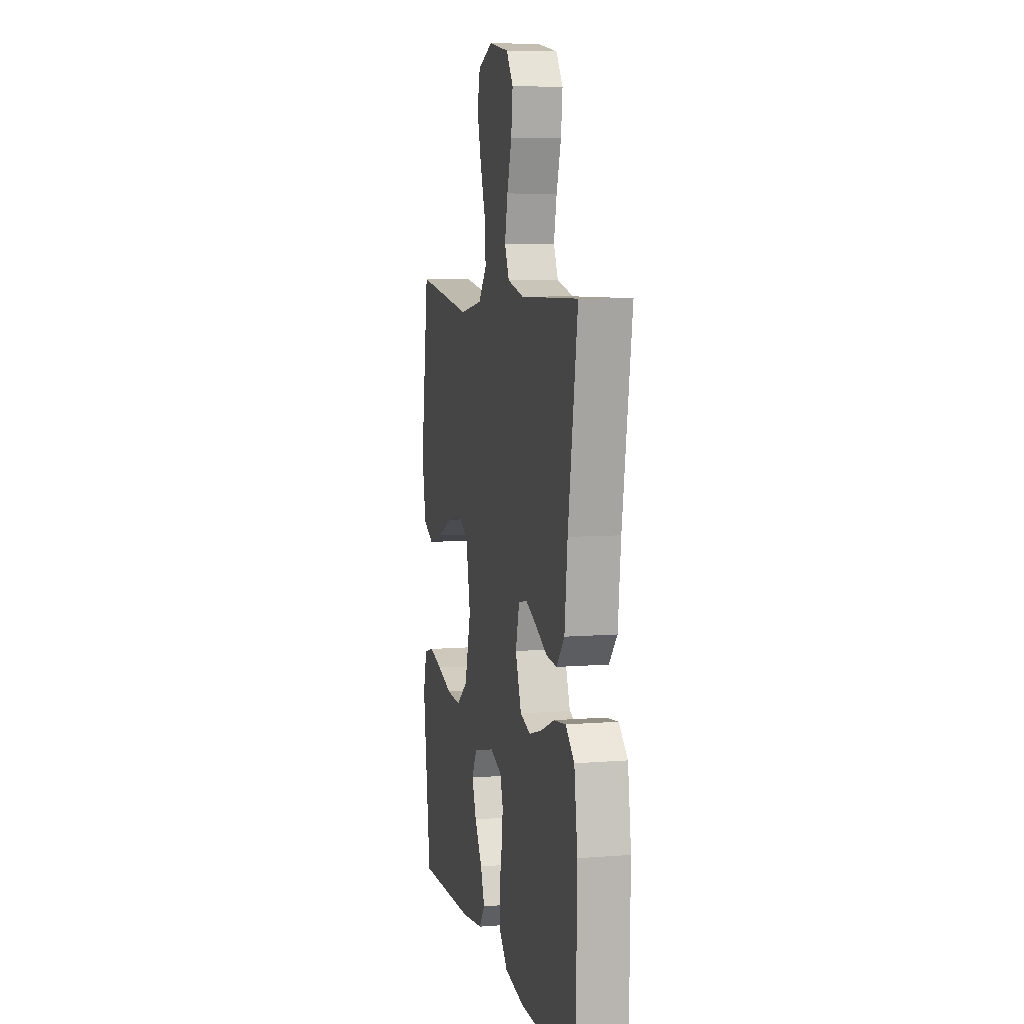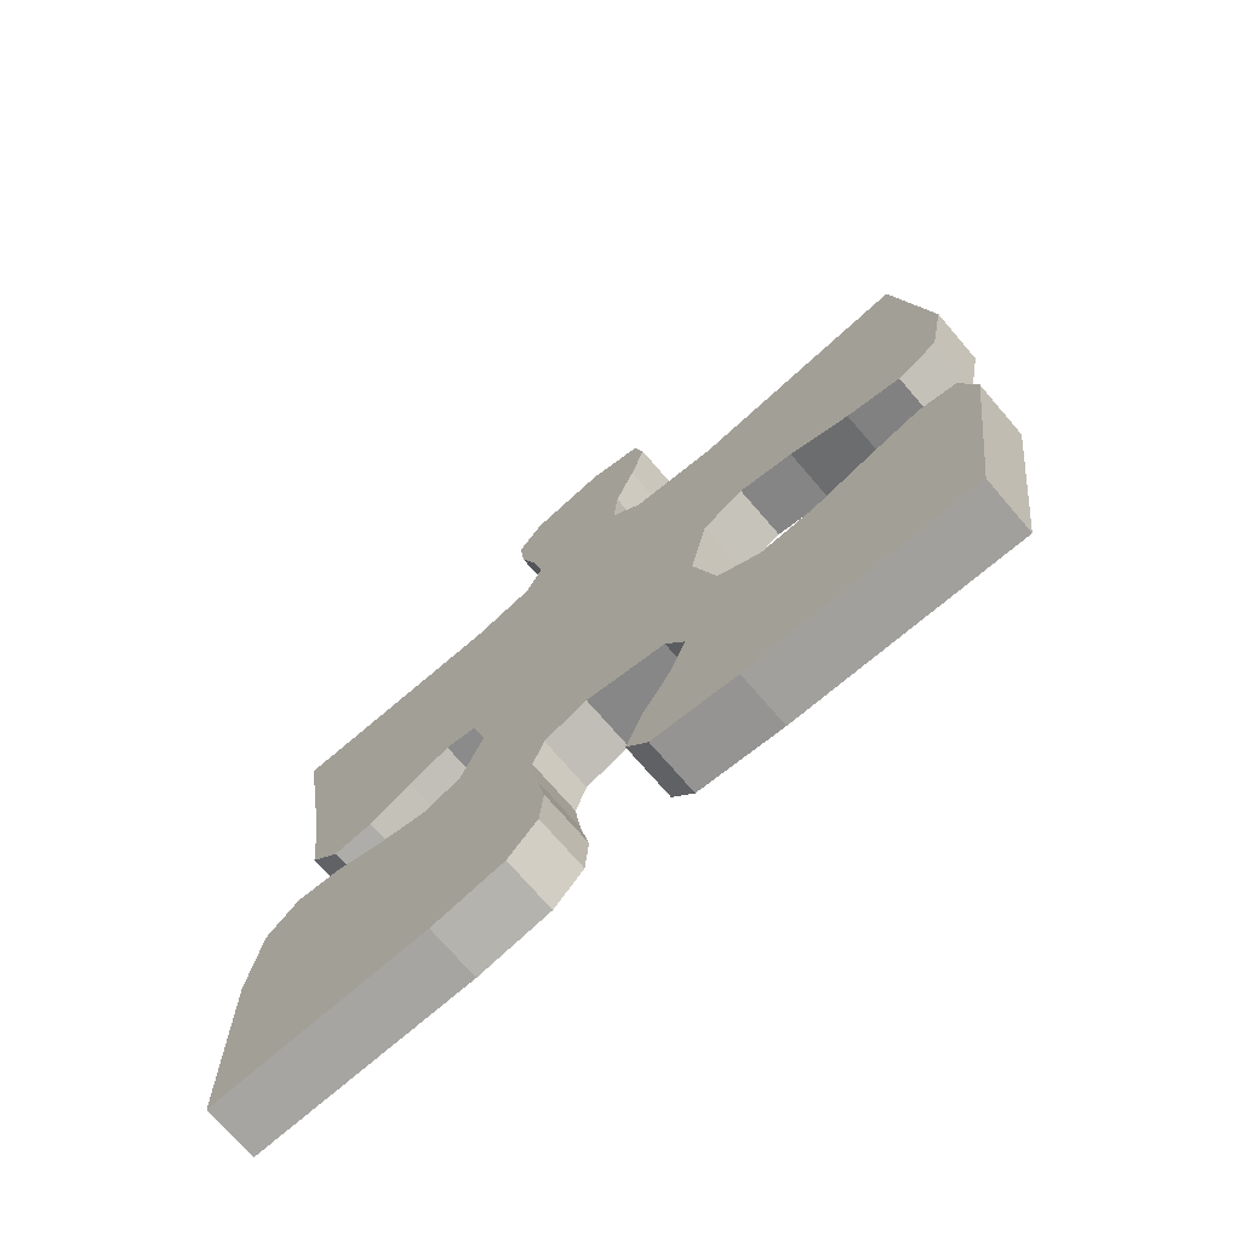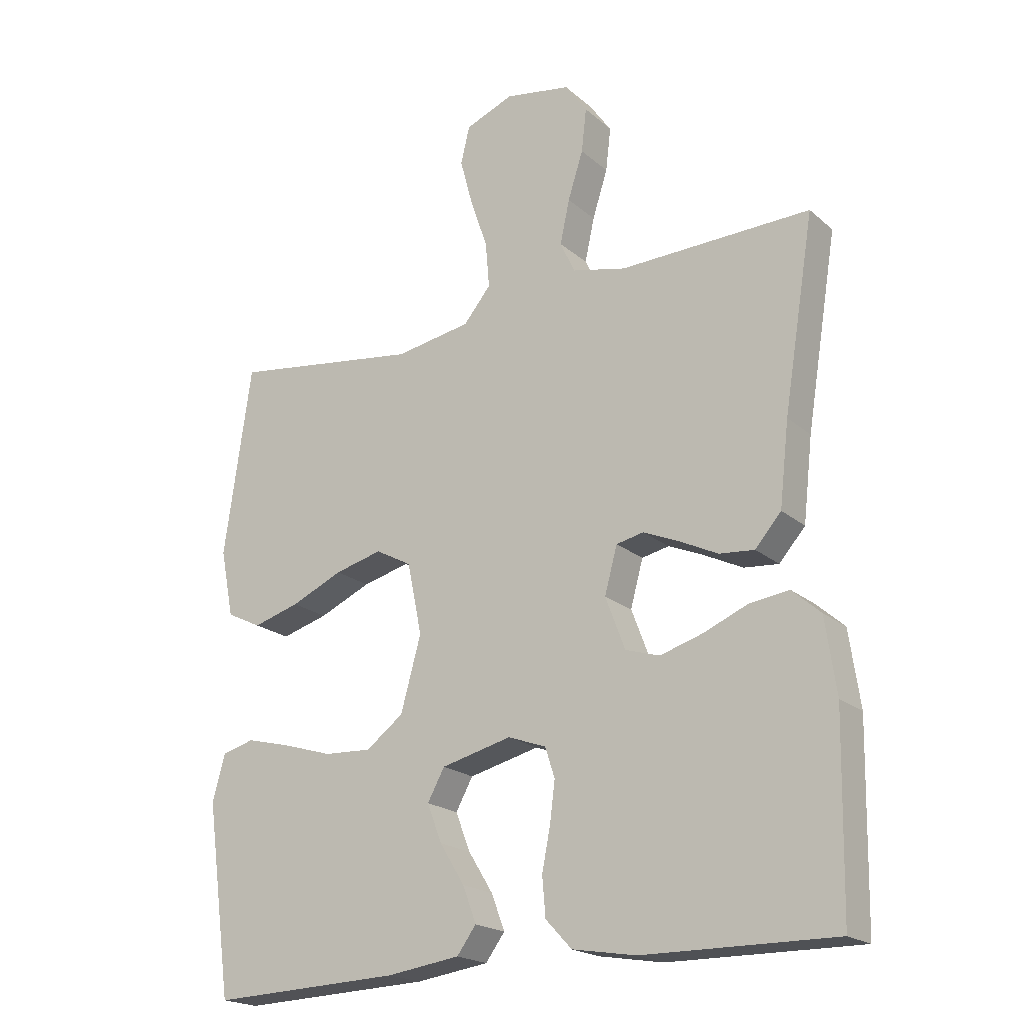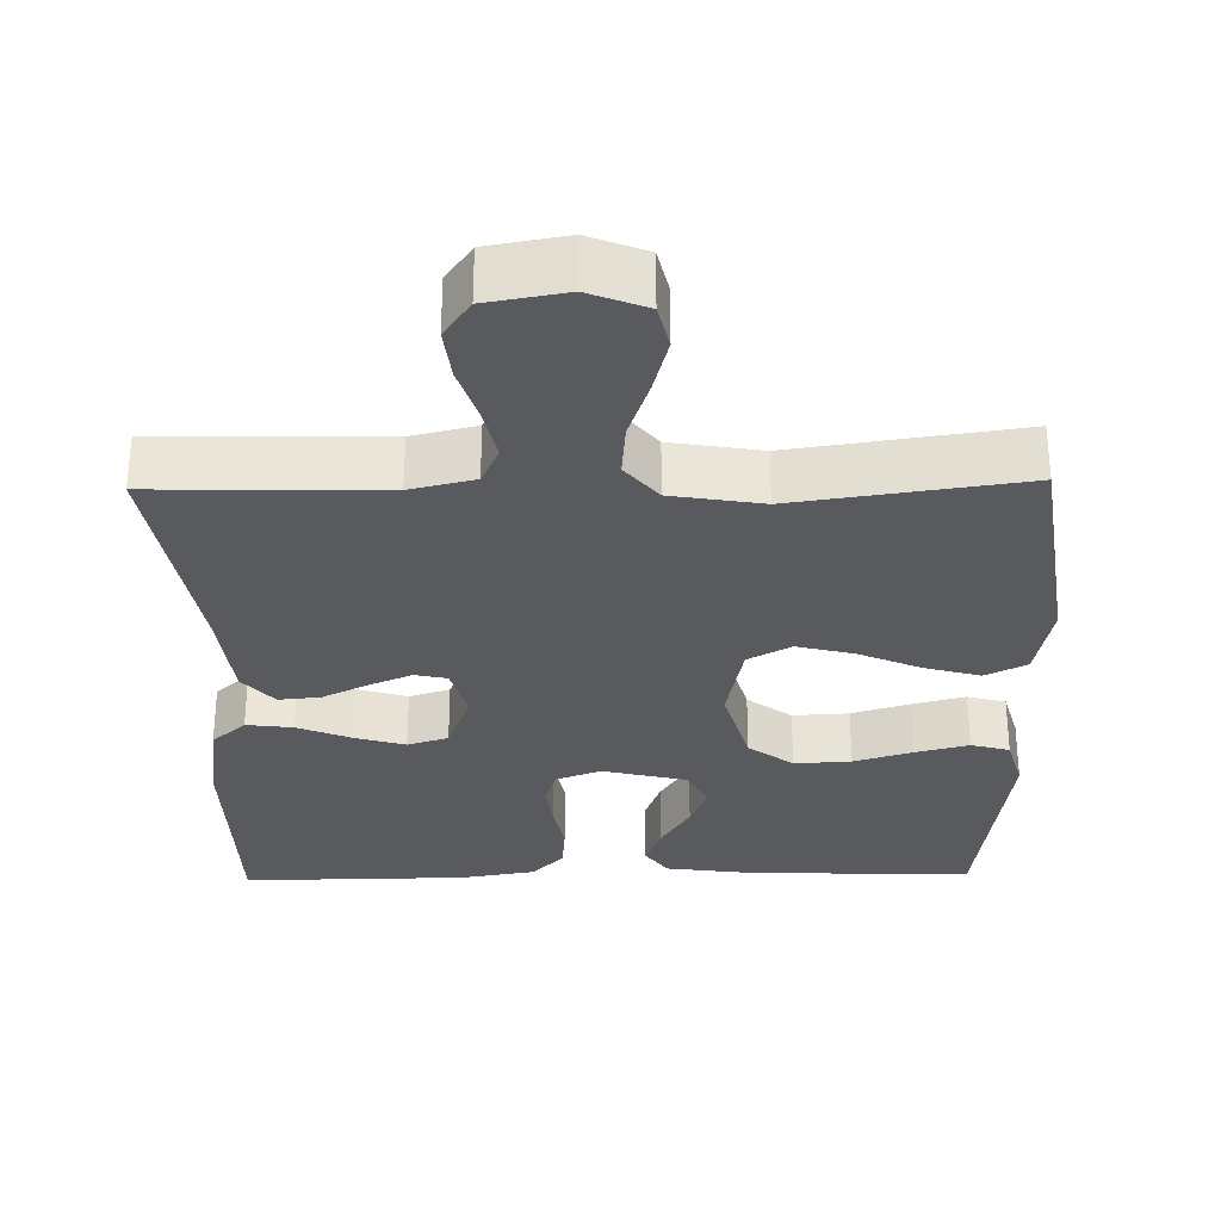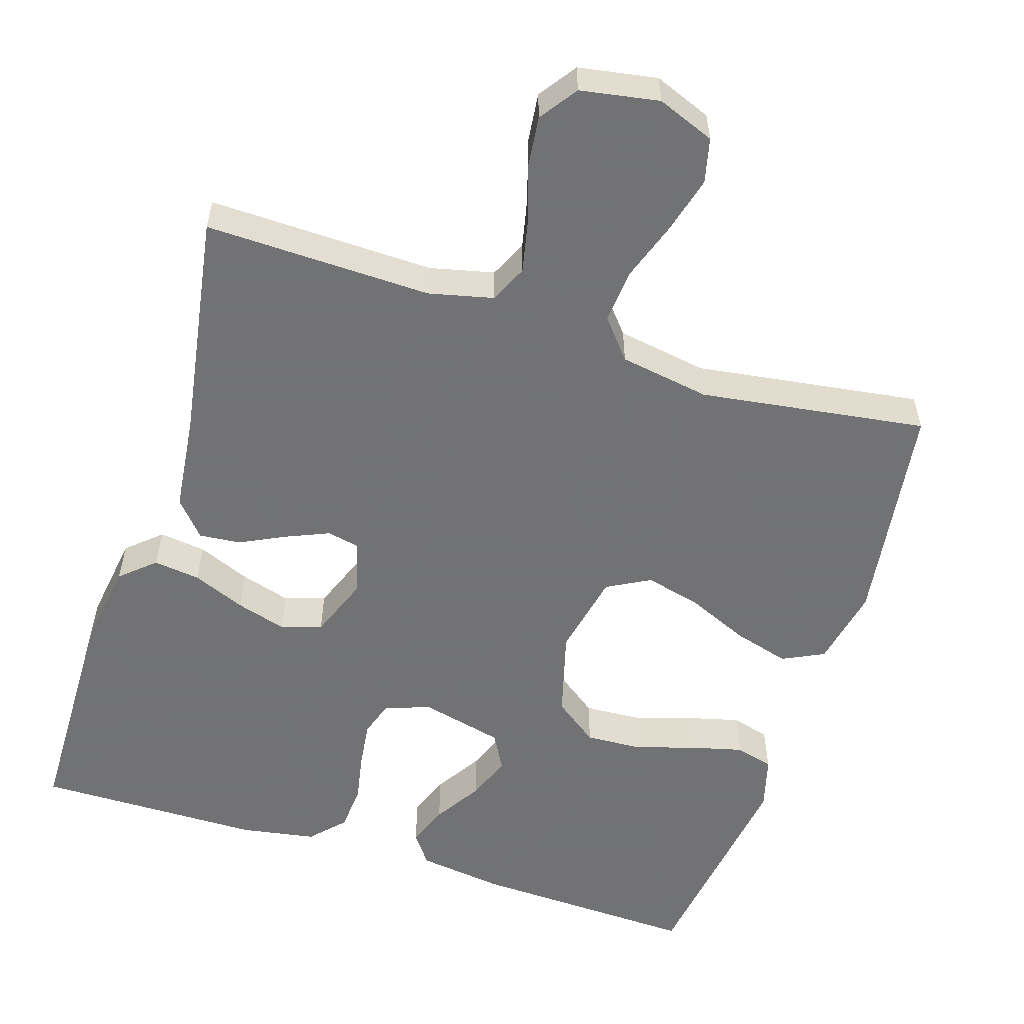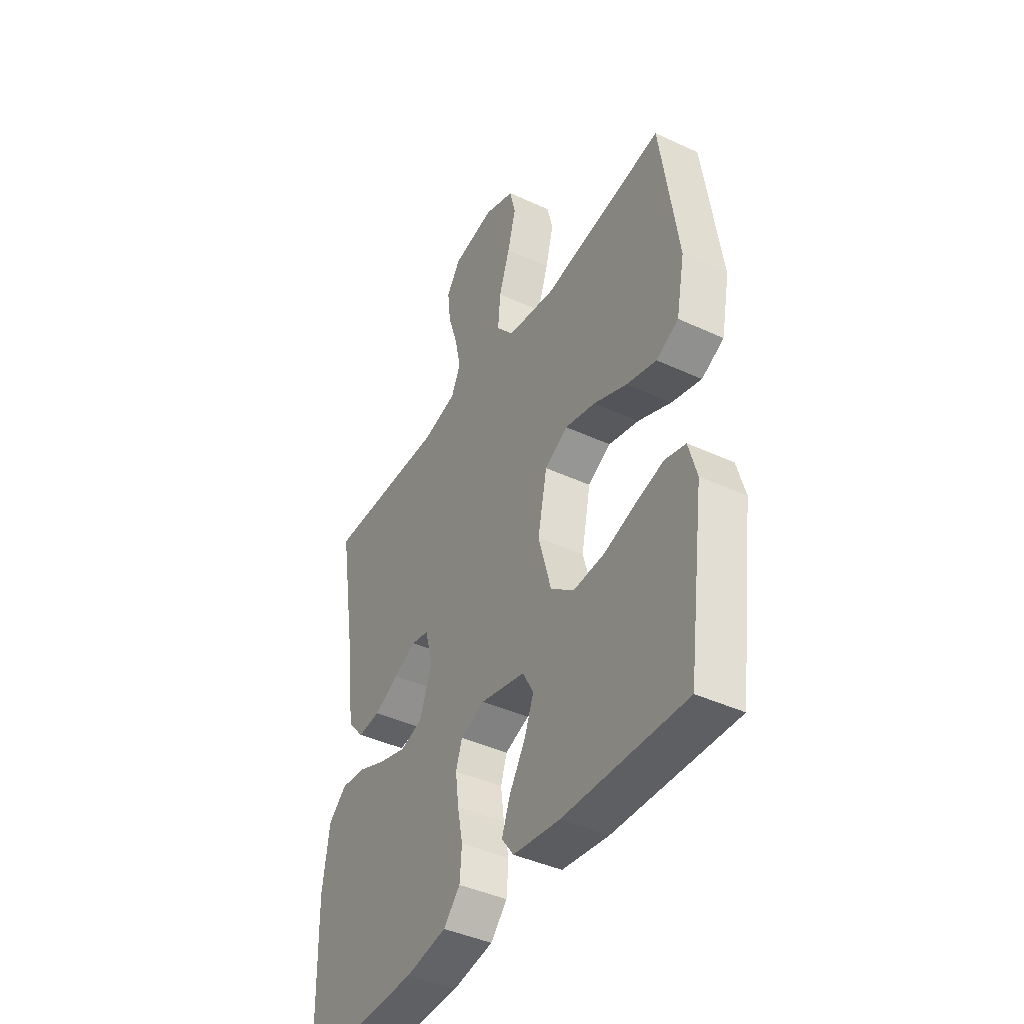
<metadata>
{"format":"obj","ext":"obj","renderer":"f3d","projection":"perspective","resolution":1024,"background":"white","views":[{"elev":7.3,"azim":-102.8,"up":"+Z"},{"elev":-73.3,"azim":40.7,"up":"+Z"},{"elev":-20.2,"azim":-146.2,"up":"+Z"},{"elev":-30.5,"azim":1.1,"up":"+Y"},{"elev":-55.6,"azim":-17.7,"up":"+Y"},{"elev":-42.2,"azim":60.9,"up":"+Z"}]}
</metadata>
<code>
v 0.5 0.07 -0.5
v 0.2 0.07 -0.489
v 0.085 0.07 -0.473
v 0.055 0.07 -0.432
v 0.076 0.07 -0.376
v 0.115 0.07 -0.313
v 0.138 0.07 -0.253
v 0.111 0.07 -0.204
v 0 0.07 -0.177
v -0.06 0.07 -0.199
v -0.075 0.07 -0.246
v -0.067 0.07 -0.309
v -0.054 0.07 -0.375
v -0.059 0.07 -0.436
v -0.1 0.07 -0.48
v -0.2 0.07 -0.497
v -0.5 0.07 -0.5
v -0.506 0.07 -0.2
v -0.489 0.07 -0.082
v -0.444 0.07 -0.042
v -0.382 0.07 -0.05
v -0.312 0.07 -0.079
v -0.245 0.07 -0.099
v -0.191 0.07 -0.082
v -0.16 0.07 0
v -0.18 0.07 0.073
v -0.223 0.07 0.082
v -0.279 0.07 0.058
v -0.34 0.07 0.028
v -0.395 0.07 0.023
v -0.436 0.07 0.07
v -0.451 0.07 0.2
v -0.5 0.07 0.5
v -0.2 0.07 0.493
v -0.115 0.07 0.513
v -0.092 0.07 0.563
v -0.107 0.07 0.632
v -0.131 0.07 0.707
v -0.139 0.07 0.776
v -0.104 0.07 0.826
v 0 0.07 0.844
v 0.076 0.07 0.814
v 0.09 0.07 0.755
v 0.07 0.07 0.68
v 0.043 0.07 0.601
v 0.037 0.07 0.529
v 0.08 0.07 0.477
v 0.2 0.07 0.457
v 0.5 0.07 0.5
v 0.543 0.07 0.2
v 0.522 0.07 0.094
v 0.467 0.07 0.067
v 0.393 0.07 0.088
v 0.311 0.07 0.124
v 0.236 0.07 0.143
v 0.179 0.07 0.112
v 0.156 0.07 0
v 0.188 0.07 -0.116
v 0.247 0.07 -0.16
v 0.322 0.07 -0.156
v 0.4 0.07 -0.132
v 0.47 0.07 -0.114
v 0.521 0.07 -0.128
v 0.541 0.07 -0.2
v 0.5 0 -0.5
v 0.2 0 -0.489
v 0.085 0 -0.473
v 0.055 0 -0.432
v 0.076 0 -0.376
v 0.115 0 -0.313
v 0.138 0 -0.253
v 0.111 0 -0.204
v 0 0 -0.177
v -0.06 0 -0.199
v -0.075 0 -0.246
v -0.067 0 -0.309
v -0.054 0 -0.375
v -0.059 0 -0.436
v -0.1 0 -0.48
v -0.2 0 -0.497
v -0.5 0 -0.5
v -0.506 0 -0.2
v -0.489 0 -0.082
v -0.444 0 -0.042
v -0.382 0 -0.05
v -0.312 0 -0.079
v -0.245 0 -0.099
v -0.191 0 -0.082
v -0.16 0 0
v -0.18 0 0.073
v -0.223 0 0.082
v -0.279 0 0.058
v -0.34 0 0.028
v -0.395 0 0.023
v -0.436 0 0.07
v -0.451 0 0.2
v -0.5 0 0.5
v -0.2 0 0.493
v -0.115 0 0.513
v -0.092 0 0.563
v -0.107 0 0.632
v -0.131 0 0.707
v -0.139 0 0.776
v -0.104 0 0.826
v 0 0 0.844
v 0.076 0 0.814
v 0.09 0 0.755
v 0.07 0 0.68
v 0.043 0 0.601
v 0.037 0 0.529
v 0.08 0 0.477
v 0.2 0 0.457
v 0.5 0 0.5
v 0.543 0 0.2
v 0.522 0 0.094
v 0.467 0 0.067
v 0.393 0 0.088
v 0.311 0 0.124
v 0.236 0 0.143
v 0.179 0 0.112
v 0.156 0 0
v 0.188 0 -0.116
v 0.247 0 -0.16
v 0.322 0 -0.156
v 0.4 0 -0.132
v 0.47 0 -0.114
v 0.521 0 -0.128
v 0.541 0 -0.2
f 60 61 62 63
f 60 63 64 1
f 51 52 53 54
f 51 54 55
f 48 49 50 51
f 47 48 51 55
f 46 47 55 56
f 42 43 44 45
f 40 41 42 45
f 40 45 46
f 37 38 39 40
f 36 37 40 46
f 35 36 46 56
f 32 33 34
f 28 29 30 31
f 27 28 31 32
f 26 27 32 34
f 19 20 21 22
f 19 22 23
f 18 19 23
f 17 18 23 24
f 15 16 17 24
f 12 13 14 15
f 11 12 15 24
f 3 4 5 6
f 3 6 7
f 2 3 7
f 59 60 1 2
f 58 59 2 7
f 57 58 7 8
f 56 57 8 9
f 35 56 9 10
f 25 26 34 35
f 25 35 10 11
f 11 24 25
f 127 126 125 124
f 65 128 127 124
f 118 117 116 115
f 119 118 115
f 115 114 113 112
f 119 115 112 111
f 120 119 111 110
f 109 108 107 106
f 109 106 105 104
f 110 109 104
f 104 103 102 101
f 110 104 101 100
f 120 110 100 99
f 98 97 96
f 95 94 93 92
f 96 95 92 91
f 98 96 91 90
f 86 85 84 83
f 87 86 83
f 87 83 82
f 88 87 82 81
f 88 81 80 79
f 79 78 77 76
f 88 79 76 75
f 70 69 68 67
f 71 70 67
f 71 67 66
f 66 65 124 123
f 71 66 123 122
f 72 71 122 121
f 73 72 121 120
f 74 73 120 99
f 99 98 90 89
f 75 74 99 89
f 89 88 75
f 1 65 66 2
f 2 66 67 3
f 3 67 68 4
f 4 68 69 5
f 5 69 70 6
f 6 70 71 7
f 7 71 72 8
f 8 72 73 9
f 9 73 74 10
f 10 74 75 11
f 11 75 76 12
f 12 76 77 13
f 13 77 78 14
f 14 78 79 15
f 15 79 80 16
f 16 80 81 17
f 17 81 82 18
f 18 82 83 19
f 19 83 84 20
f 20 84 85 21
f 21 85 86 22
f 22 86 87 23
f 23 87 88 24
f 24 88 89 25
f 25 89 90 26
f 26 90 91 27
f 27 91 92 28
f 28 92 93 29
f 29 93 94 30
f 30 94 95 31
f 31 95 96 32
f 32 96 97 33
f 33 97 98 34
f 34 98 99 35
f 35 99 100 36
f 36 100 101 37
f 37 101 102 38
f 38 102 103 39
f 39 103 104 40
f 40 104 105 41
f 41 105 106 42
f 42 106 107 43
f 43 107 108 44
f 44 108 109 45
f 45 109 110 46
f 46 110 111 47
f 47 111 112 48
f 48 112 113 49
f 49 113 114 50
f 50 114 115 51
f 51 115 116 52
f 52 116 117 53
f 53 117 118 54
f 54 118 119 55
f 55 119 120 56
f 56 120 121 57
f 57 121 122 58
f 58 122 123 59
f 59 123 124 60
f 60 124 125 61
f 61 125 126 62
f 62 126 127 63
f 63 127 128 64
f 64 128 65 1

</code>
